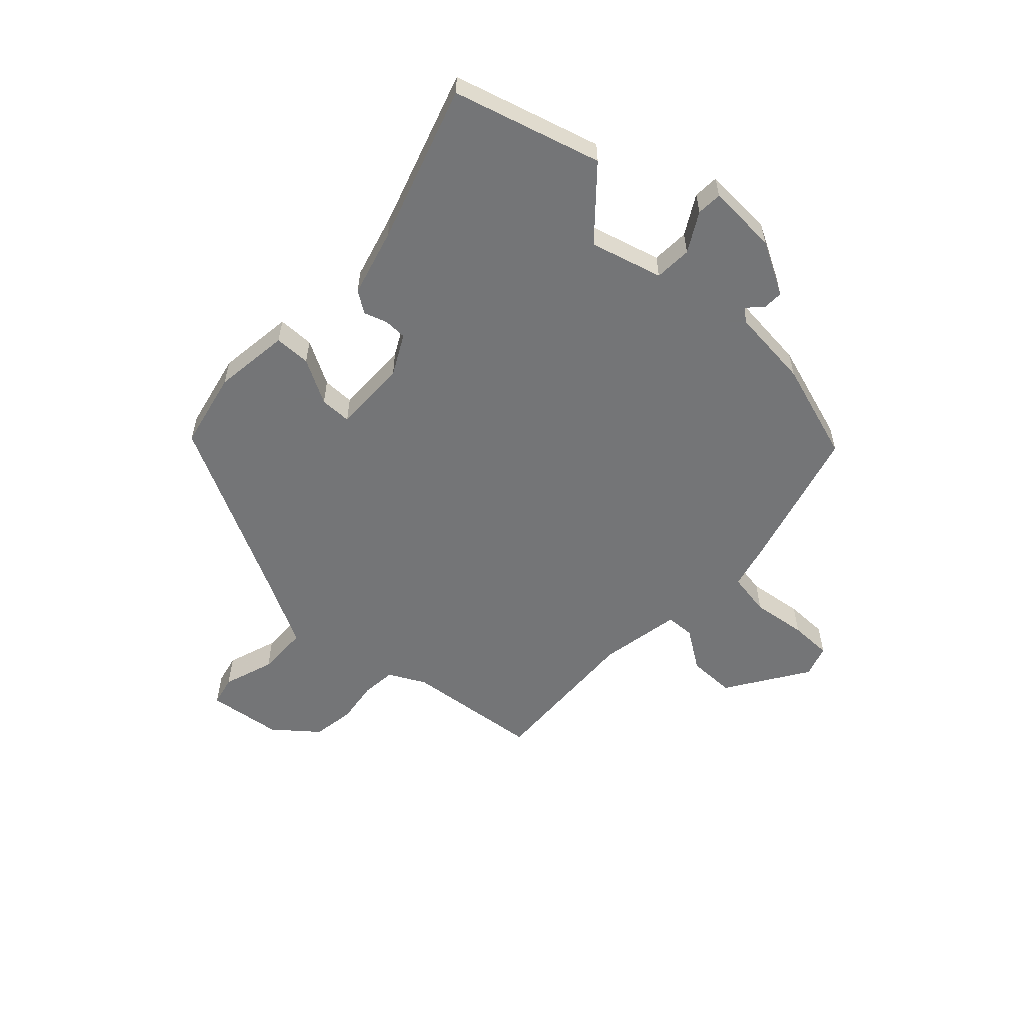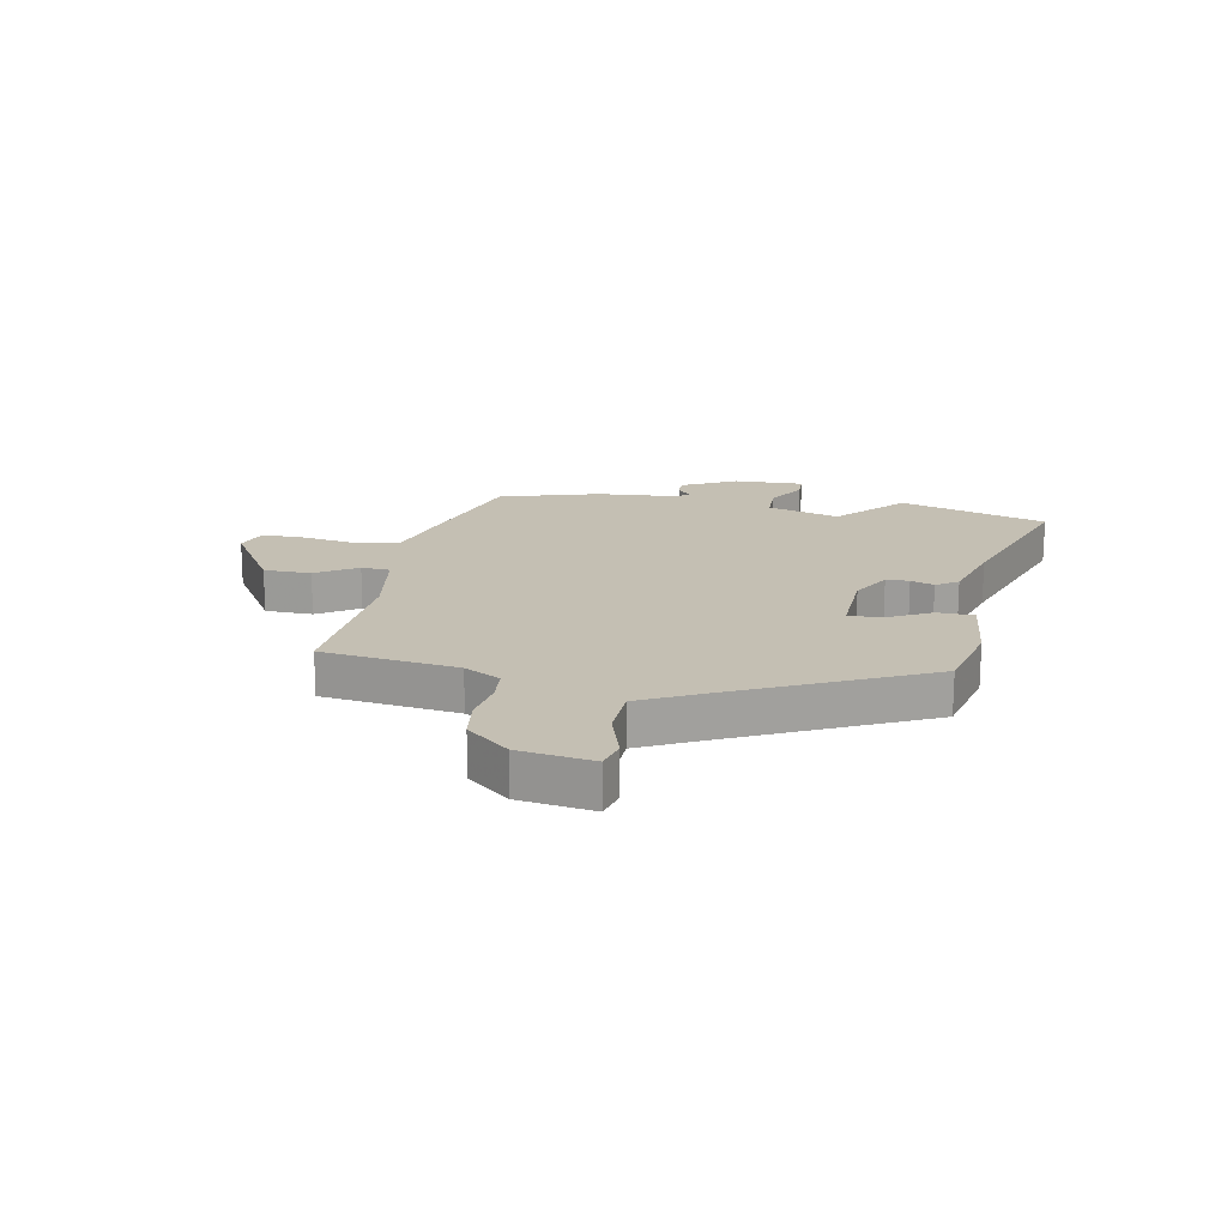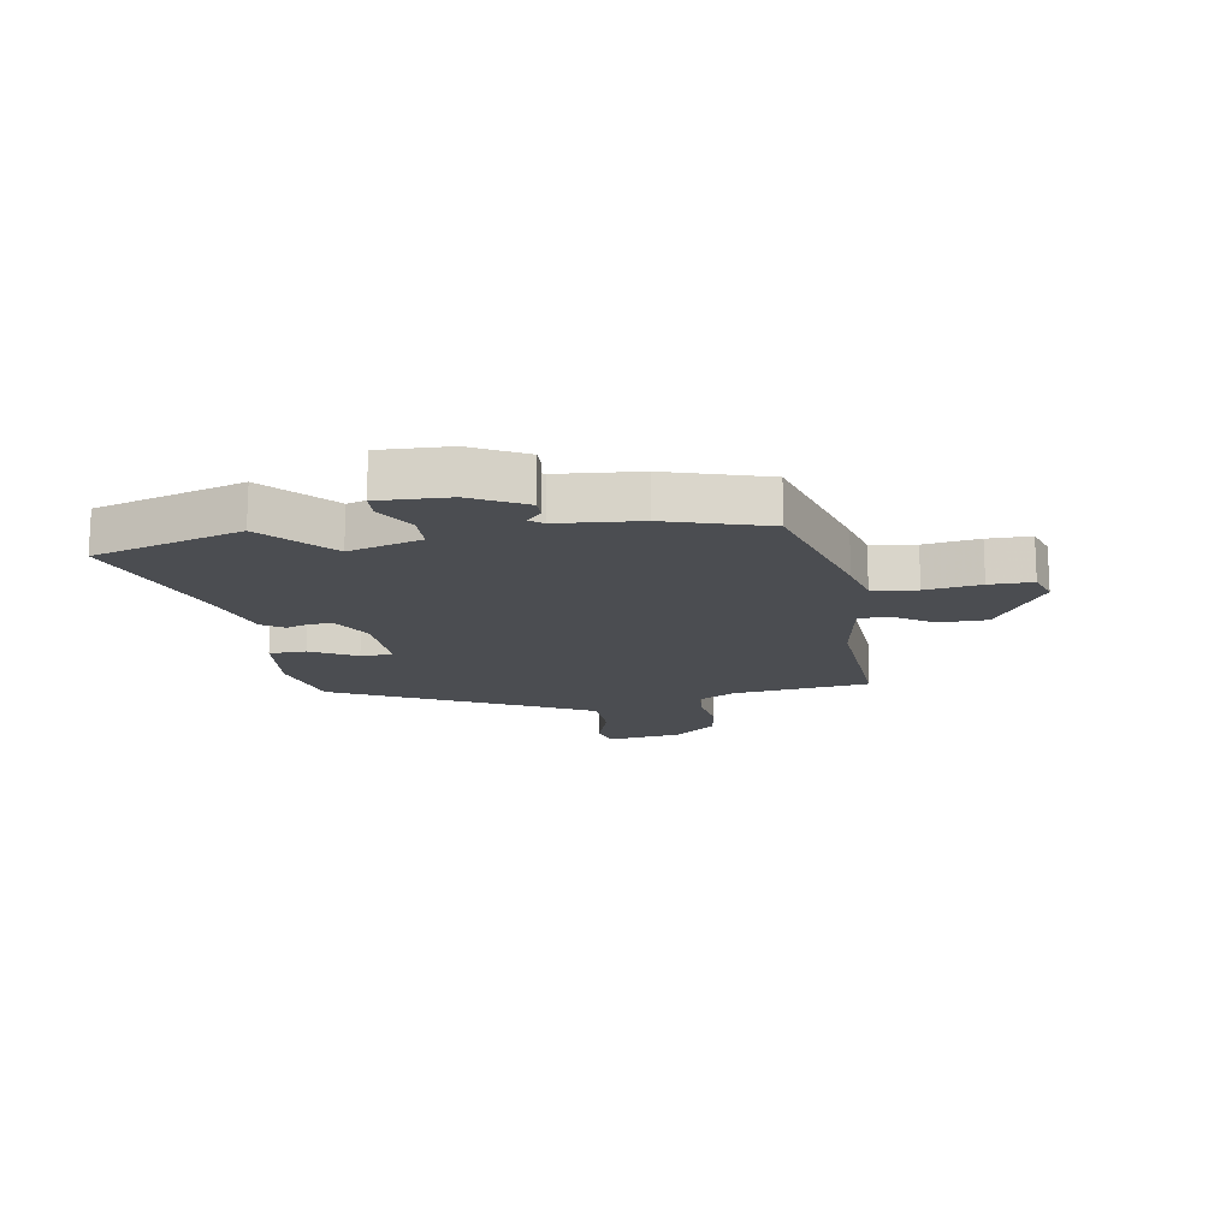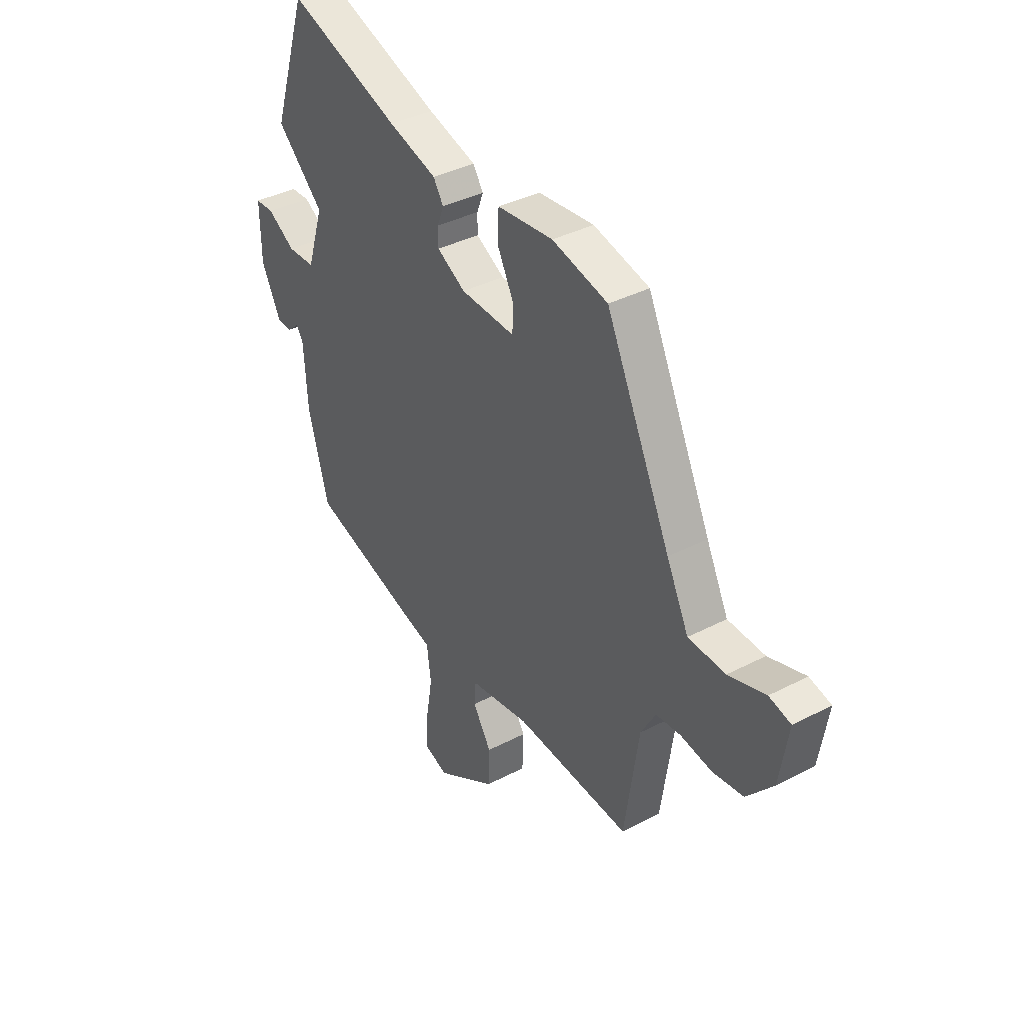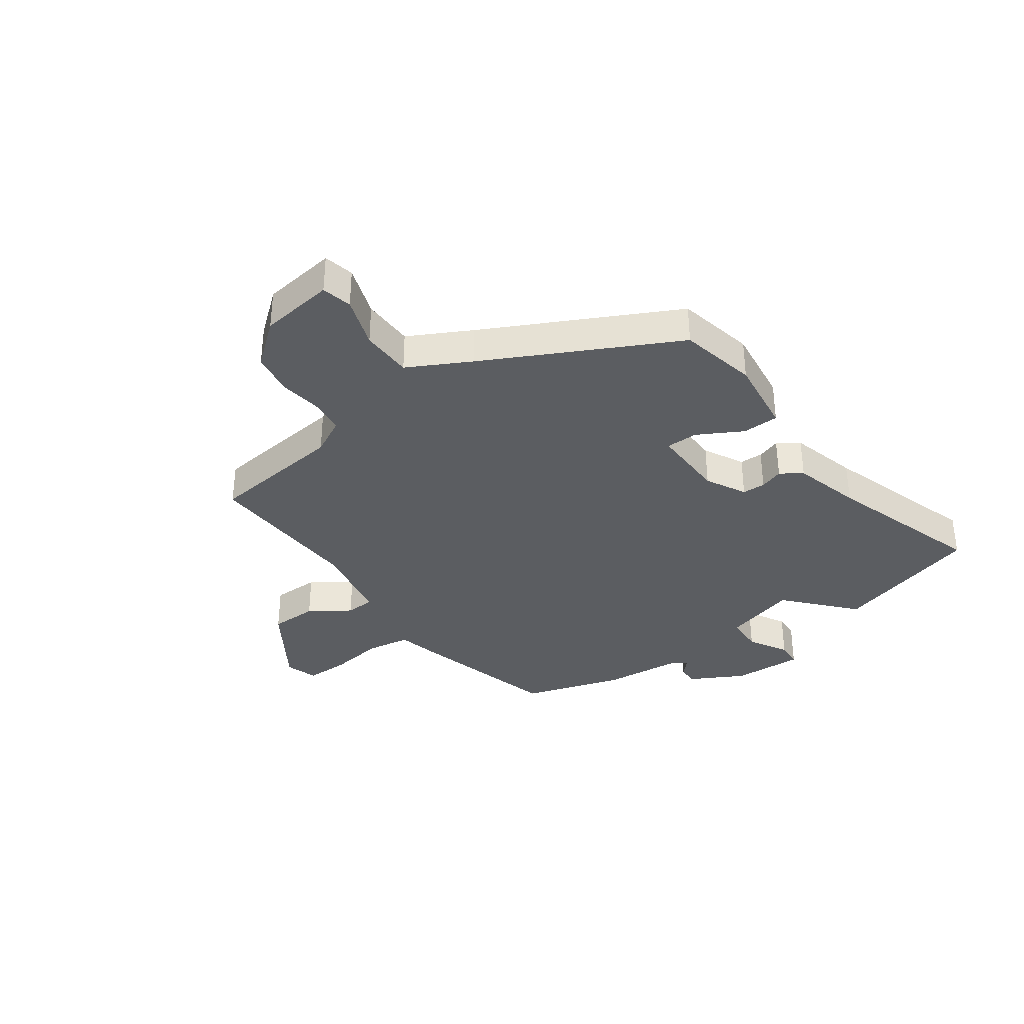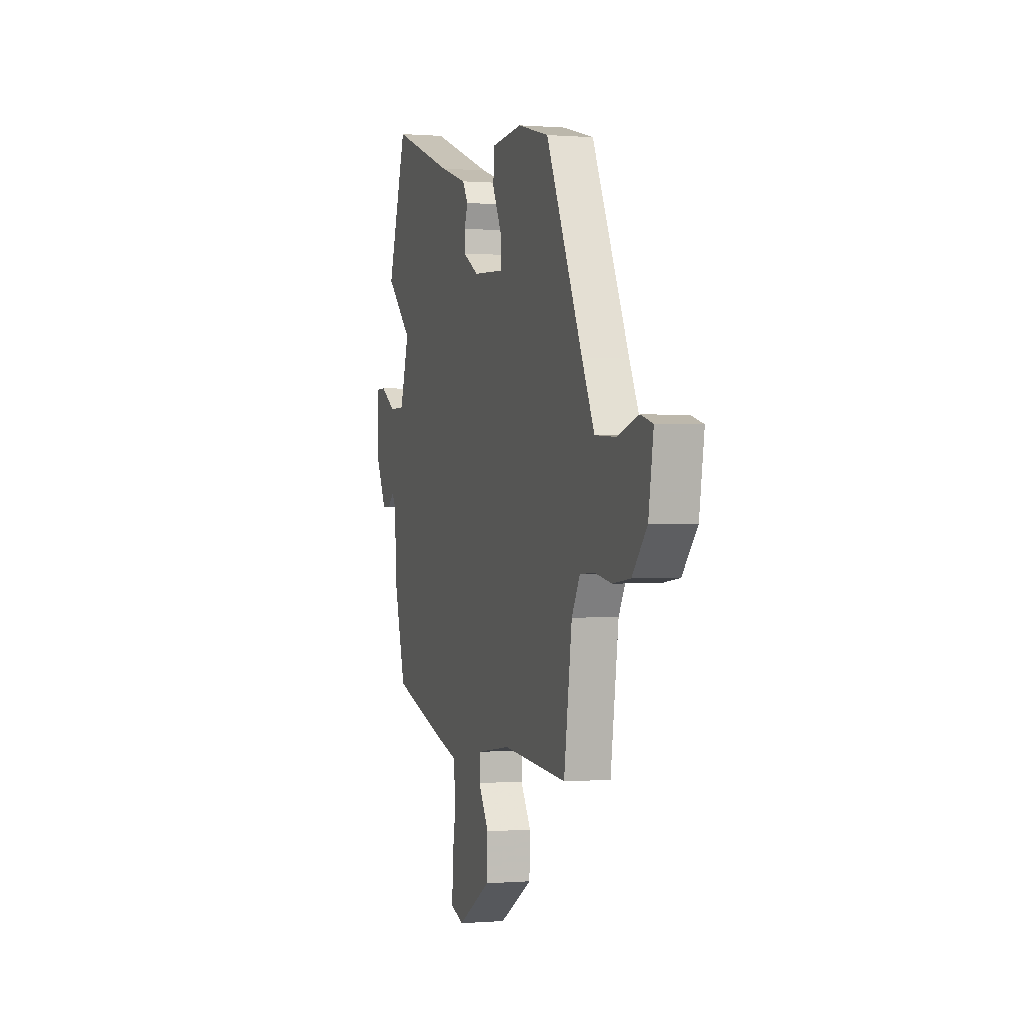
<metadata>
{"format":"obj","ext":"obj","renderer":"f3d","projection":"perspective","resolution":1024,"background":"white","views":[{"elev":-56.4,"azim":45.0,"up":"+Y"},{"elev":17.9,"azim":-79.9,"up":"+Y"},{"elev":-15.6,"azim":98.2,"up":"+Y"},{"elev":37.3,"azim":-123.9,"up":"+Z"},{"elev":-35.8,"azim":-56.3,"up":"+Y"},{"elev":0.1,"azim":-107.3,"up":"+Z"}]}
</metadata>
<code>
v -0.34 0.07 0.434
v -0.207 0.07 0.468
v -0.074 0.07 0.456
v -0.071 0.07 0.393
v -0.111 0.07 0.314
v -0.109 0.07 0.259
v 0.021 0.07 0.266
v 0.089 0.07 0.305
v 0.089 0.07 0.345
v 0.074 0.07 0.385
v 0.098 0.07 0.423
v 0.214 0.07 0.459
v 0.482 0.07 0.556
v 0.564 0.07 0.303
v 0.452 0.07 0.196
v 0.491 0.07 0.072
v 0.556 0.07 0.071
v 0.622 0.07 0.112
v 0.666 0.07 0.111
v 0.664 0.07 -0.011
v 0.617 0.07 -0.105
v 0.582 0.07 -0.105
v 0.555 0.07 -0.081
v 0.538 0.07 -0.104
v 0.529 0.07 -0.244
v 0.48 0.07 -0.418
v 0.231 0.07 -0.496
v 0.154 0.07 -0.518
v 0.144 0.07 -0.594
v 0.16 0.07 -0.688
v 0.162 0.07 -0.762
v 0.107 0.07 -0.782
v -0.036 0.07 -0.696
v -0.039 0.07 -0.614
v 0.005 0.07 -0.543
v 0.001 0.07 -0.493
v -0.142 0.07 -0.472
v -0.417 0.07 -0.495
v -0.451 0.07 -0.261
v -0.486 0.07 -0.199
v -0.546 0.07 -0.195
v -0.62 0.07 -0.208
v -0.694 0.07 -0.199
v -0.757 0.07 -0.127
v -0.778 0.07 0.001
v -0.726 0.07 0.015
v -0.637 0.07 -0.012
v -0.548 0.07 -0.007
v -0.495 0.07 0.102
v -0.34 0 0.434
v -0.207 0 0.468
v -0.074 0 0.456
v -0.071 0 0.393
v -0.111 0 0.314
v -0.109 0 0.259
v 0.021 0 0.266
v 0.089 0 0.305
v 0.089 0 0.345
v 0.074 0 0.385
v 0.098 0 0.423
v 0.214 0 0.459
v 0.482 0 0.556
v 0.564 0 0.303
v 0.452 0 0.196
v 0.491 0 0.072
v 0.556 0 0.071
v 0.622 0 0.112
v 0.666 0 0.111
v 0.664 0 -0.011
v 0.617 0 -0.105
v 0.582 0 -0.105
v 0.555 0 -0.081
v 0.538 0 -0.104
v 0.529 0 -0.244
v 0.48 0 -0.418
v 0.231 0 -0.496
v 0.154 0 -0.518
v 0.144 0 -0.594
v 0.16 0 -0.688
v 0.162 0 -0.762
v 0.107 0 -0.782
v -0.036 0 -0.696
v -0.039 0 -0.614
v 0.005 0 -0.543
v 0.001 0 -0.493
v -0.142 0 -0.472
v -0.417 0 -0.495
v -0.451 0 -0.261
v -0.486 0 -0.199
v -0.546 0 -0.195
v -0.62 0 -0.208
v -0.694 0 -0.199
v -0.757 0 -0.127
v -0.778 0 0.001
v -0.726 0 0.015
v -0.637 0 -0.012
v -0.548 0 -0.007
v -0.495 0 0.102
f 44 45 46 47
f 44 47 48
f 41 42 43 44
f 40 41 44 48
f 39 40 48 49
f 37 38 39 49
f 32 33 34 35
f 32 35 36
f 29 30 31 32
f 28 29 32 36
f 27 28 36
f 24 25 26 27
f 23 24 27 36
f 20 21 22 23
f 18 19 20 23
f 17 18 23 36
f 16 17 36 37
f 12 13 14 15
f 9 10 11 12
f 8 9 12 15
f 7 8 15 16
f 2 3 4 5
f 2 5 6
f 1 2 6
f 49 1 6
f 16 37 49
f 6 7 16 49
f 96 95 94 93
f 97 96 93
f 93 92 91 90
f 97 93 90 89
f 98 97 89 88
f 98 88 87 86
f 84 83 82 81
f 85 84 81
f 81 80 79 78
f 85 81 78 77
f 85 77 76
f 76 75 74 73
f 85 76 73 72
f 72 71 70 69
f 72 69 68 67
f 85 72 67 66
f 86 85 66 65
f 64 63 62 61
f 61 60 59 58
f 64 61 58 57
f 65 64 57 56
f 54 53 52 51
f 55 54 51
f 55 51 50
f 55 50 98
f 98 86 65
f 98 65 56 55
f 1 50 51 2
f 2 51 52 3
f 3 52 53 4
f 4 53 54 5
f 5 54 55 6
f 6 55 56 7
f 7 56 57 8
f 8 57 58 9
f 9 58 59 10
f 10 59 60 11
f 11 60 61 12
f 12 61 62 13
f 13 62 63 14
f 14 63 64 15
f 15 64 65 16
f 16 65 66 17
f 17 66 67 18
f 18 67 68 19
f 19 68 69 20
f 20 69 70 21
f 21 70 71 22
f 22 71 72 23
f 23 72 73 24
f 24 73 74 25
f 25 74 75 26
f 26 75 76 27
f 27 76 77 28
f 28 77 78 29
f 29 78 79 30
f 30 79 80 31
f 31 80 81 32
f 32 81 82 33
f 33 82 83 34
f 34 83 84 35
f 35 84 85 36
f 36 85 86 37
f 37 86 87 38
f 38 87 88 39
f 39 88 89 40
f 40 89 90 41
f 41 90 91 42
f 42 91 92 43
f 43 92 93 44
f 44 93 94 45
f 45 94 95 46
f 46 95 96 47
f 47 96 97 48
f 48 97 98 49
f 49 98 50 1

</code>
